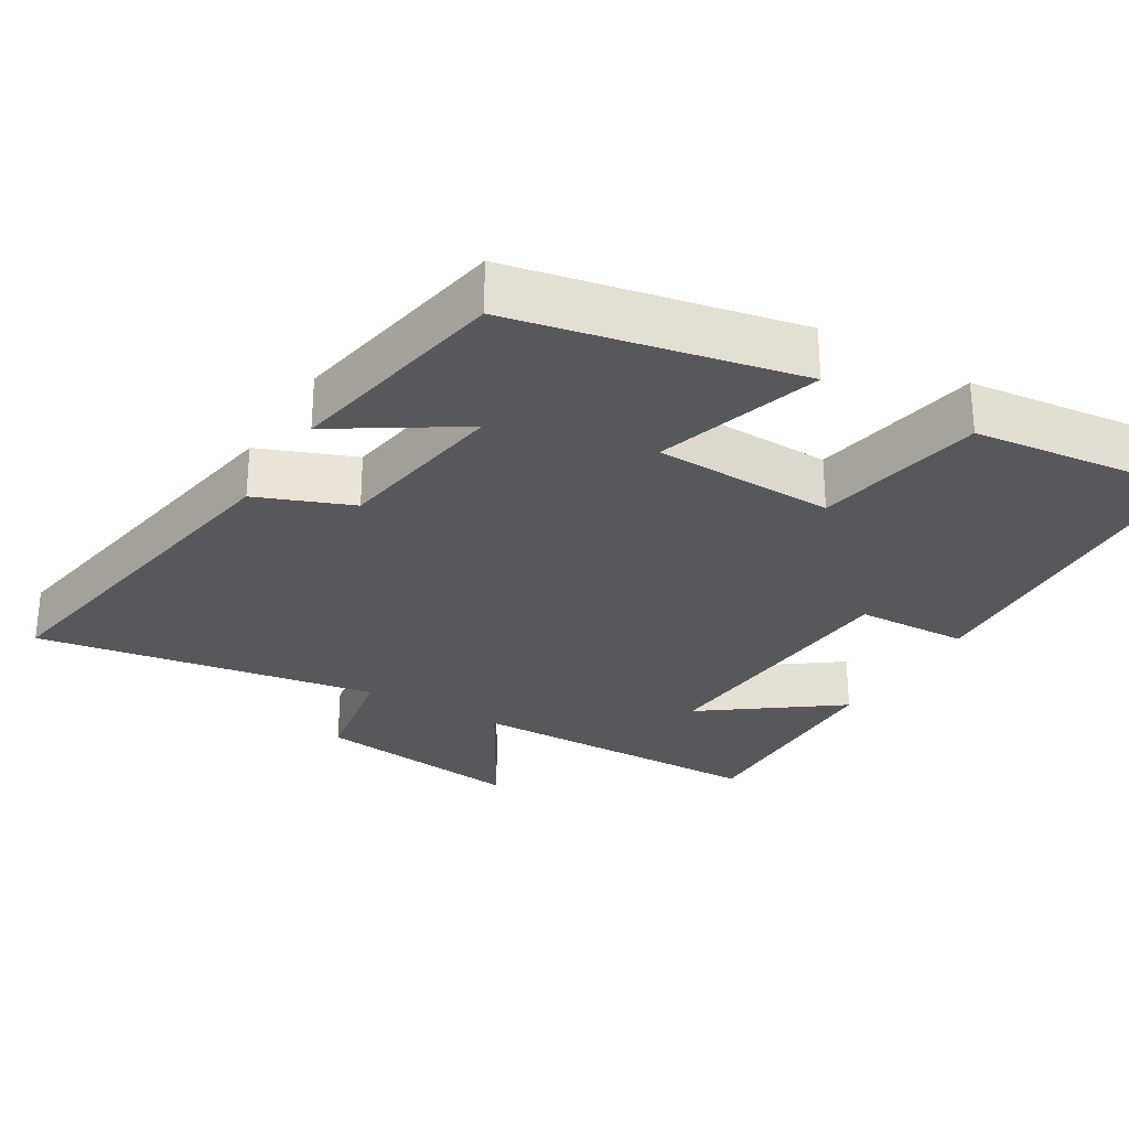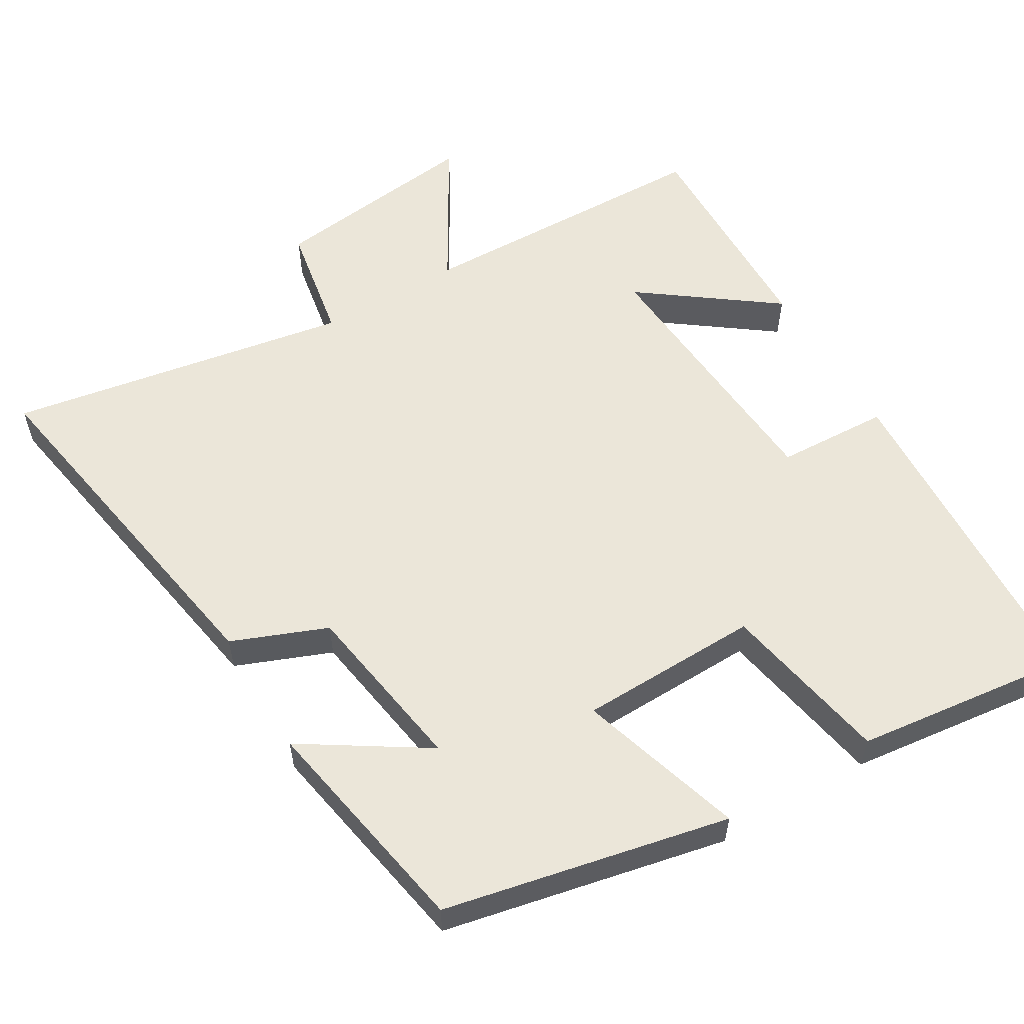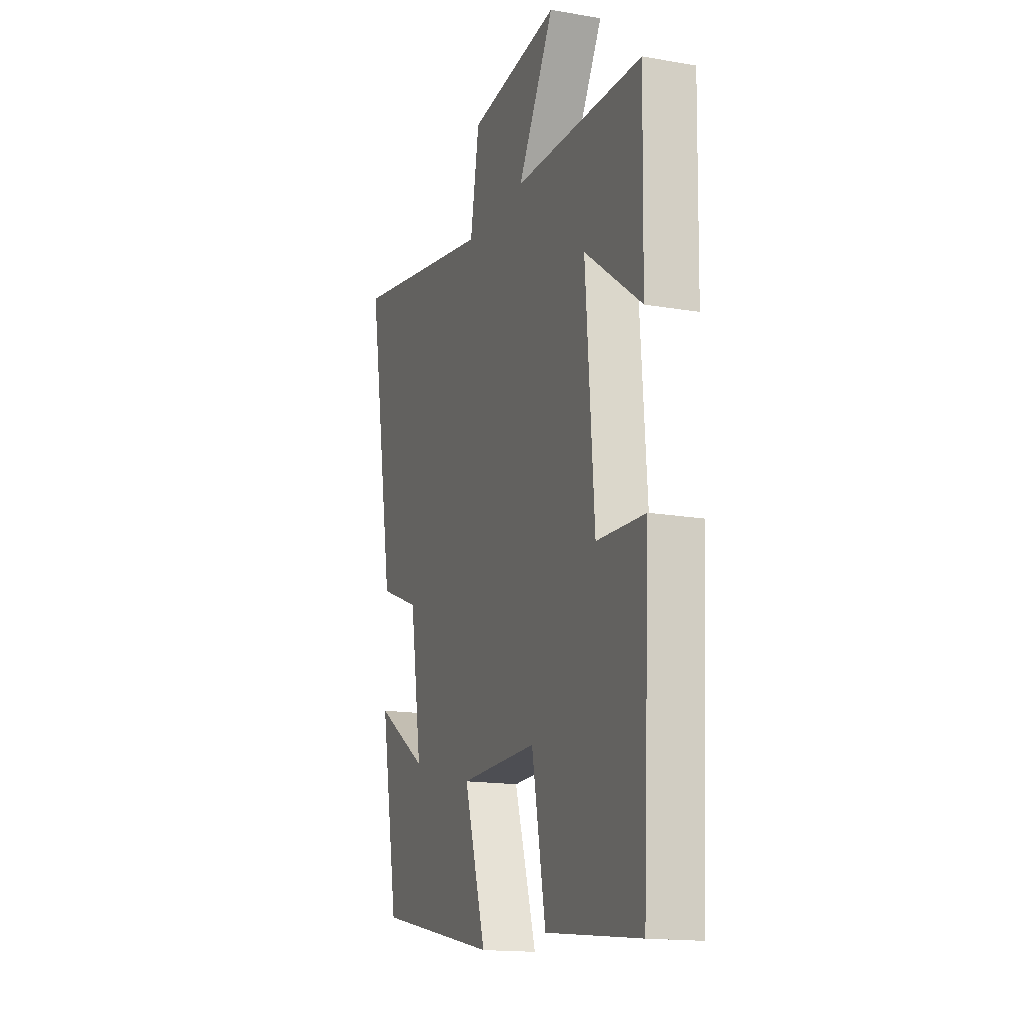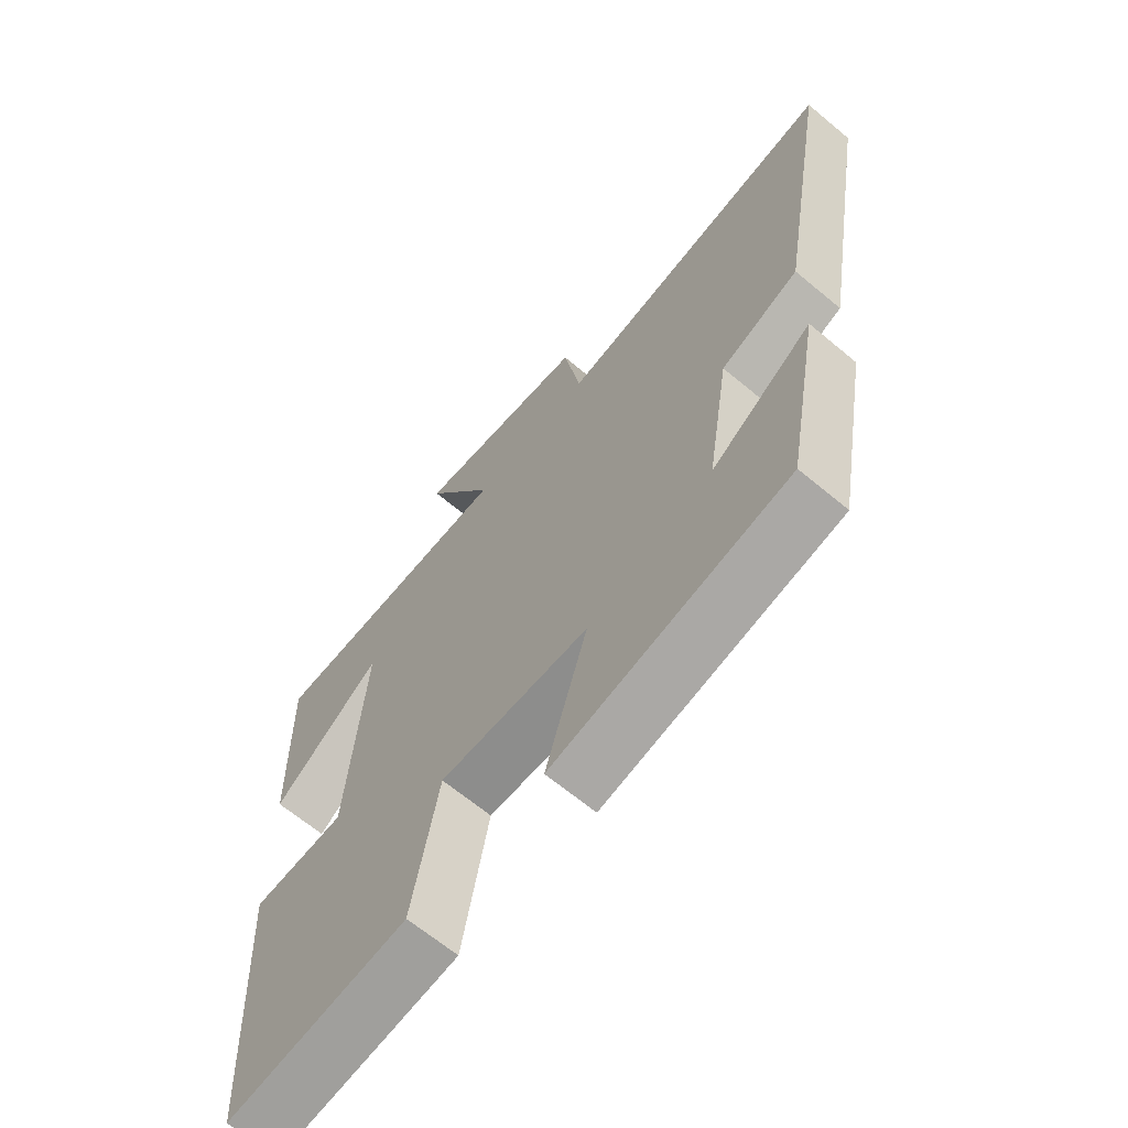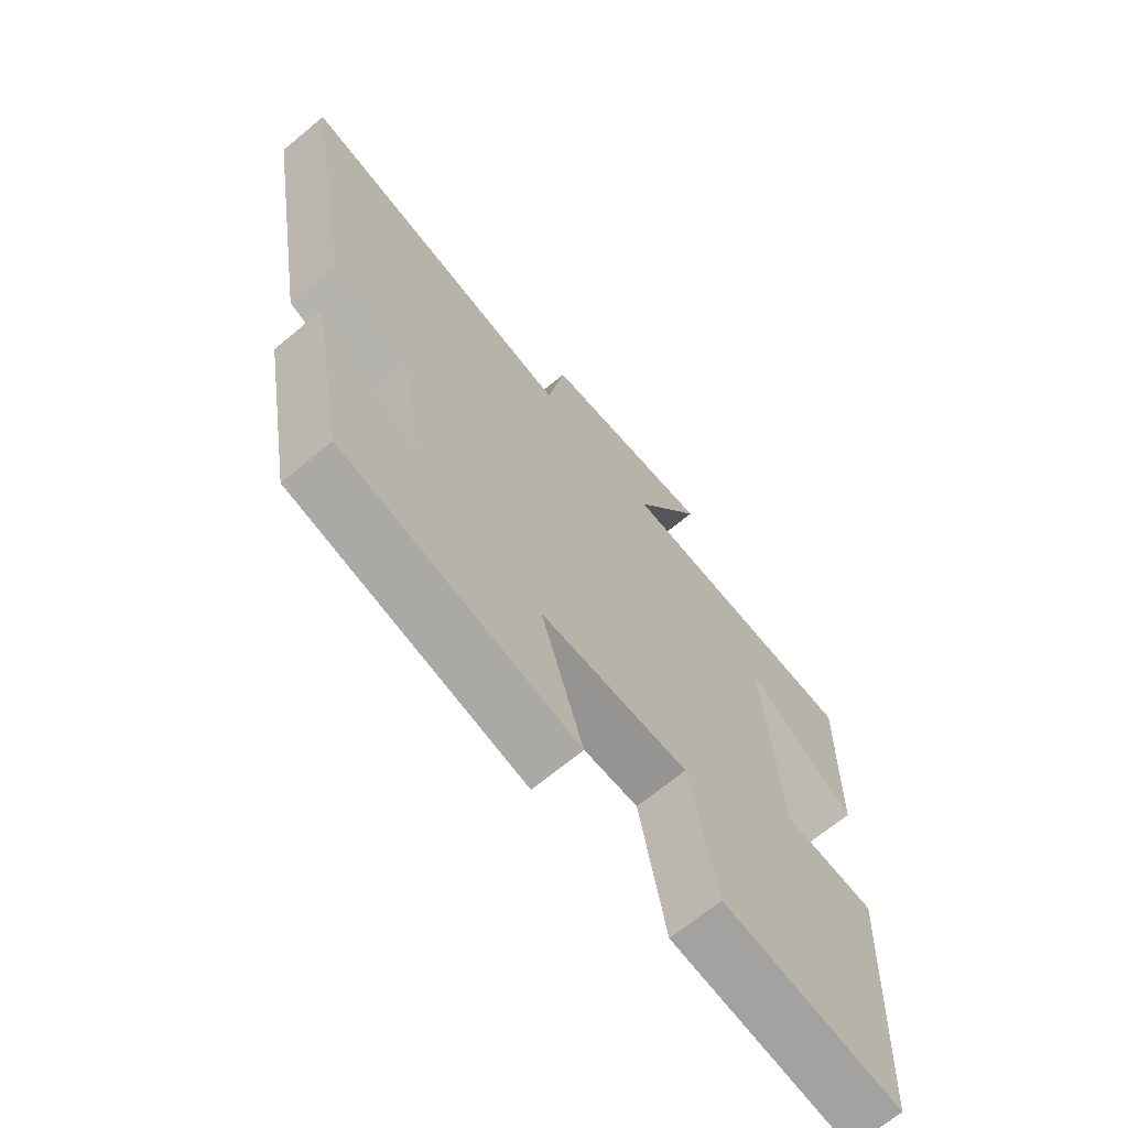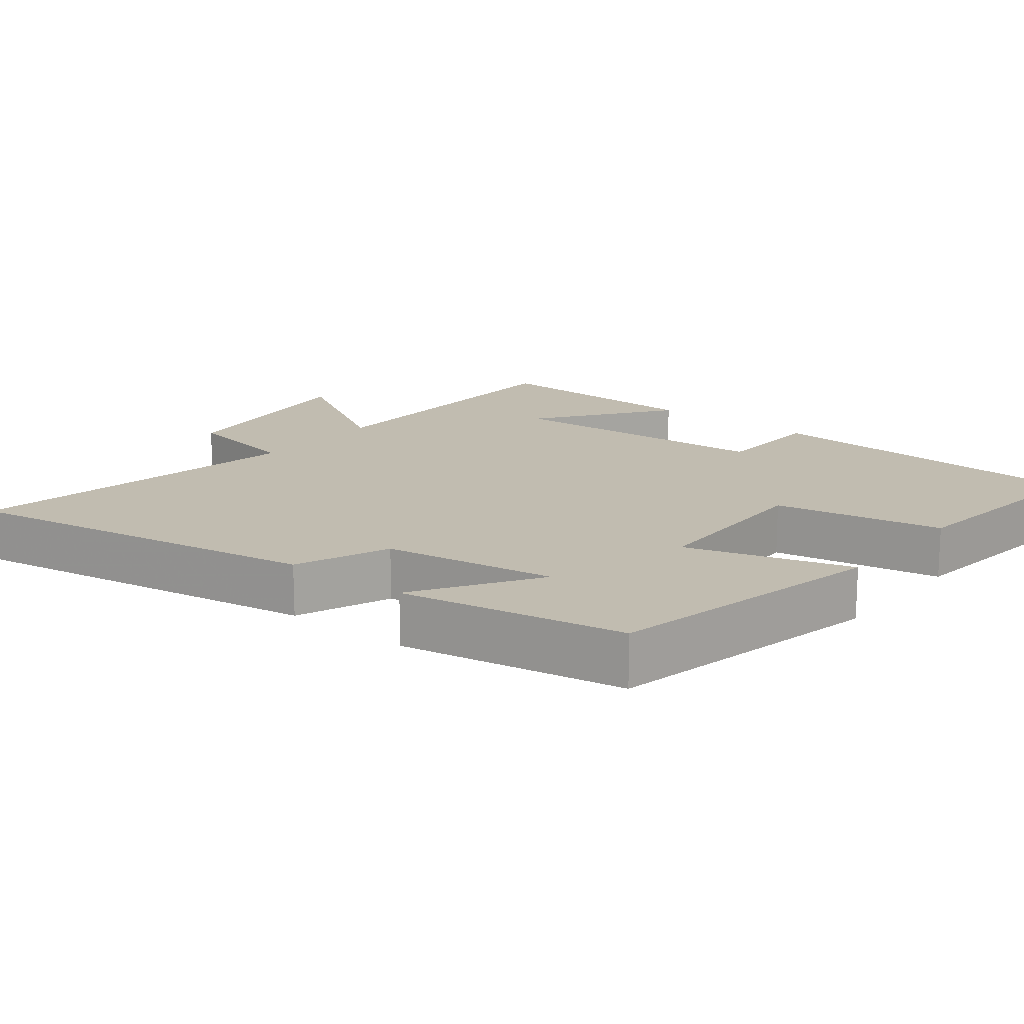
<metadata>
{"format":"obj","ext":"obj","renderer":"f3d","projection":"perspective","resolution":1024,"background":"white","views":[{"elev":-28.5,"azim":149.0,"up":"+Y"},{"elev":56.9,"azim":149.4,"up":"+Y"},{"elev":-16.0,"azim":-109.9,"up":"+Z"},{"elev":-65.6,"azim":50.0,"up":"+Z"},{"elev":-68.2,"azim":129.7,"up":"+Z"},{"elev":16.4,"azim":128.7,"up":"+Y"}]}
</metadata>
<code>
v 0.443 0.07 -0.418
v 0.051 0.07 -0.5
v 0.121 0.07 -0.272
v -0.129 0.07 -0.266
v -0.173 0.07 -0.5
v -0.476 0.07 -0.536
v -0.5 0.07 -0.068
v -0.345 0.07 -0.061
v -0.317 0.07 0.315
v -0.5 0.07 0.18
v -0.506 0.07 0.49
v -0.09 0.07 0.5
v -0.207 0.07 0.7
v 0.085 0.07 0.664
v 0.114 0.07 0.5
v 0.587 0.07 0.582
v 0.5 0.07 0.078
v 0.369 0.07 0.026
v 0.331 0.07 -0.214
v 0.5 0.07 -0.106
v 0.443 0 -0.418
v 0.051 0 -0.5
v 0.121 0 -0.272
v -0.129 0 -0.266
v -0.173 0 -0.5
v -0.476 0 -0.536
v -0.5 0 -0.068
v -0.345 0 -0.061
v -0.317 0 0.315
v -0.5 0 0.18
v -0.506 0 0.49
v -0.09 0 0.5
v -0.207 0 0.7
v 0.085 0 0.664
v 0.114 0 0.5
v 0.587 0 0.582
v 0.5 0 0.078
v 0.369 0 0.026
v 0.331 0 -0.214
v 0.5 0 -0.106
f 19 20 1 2
f 18 19 2 3
f 15 16 17 18
f 15 18 3 4
f 12 13 14 15
f 12 15 4
f 9 10 11 12
f 8 9 12 4
f 6 7 8
f 4 5 6 8
f 22 21 40 39
f 23 22 39 38
f 38 37 36 35
f 24 23 38 35
f 35 34 33 32
f 24 35 32
f 32 31 30 29
f 24 32 29 28
f 28 27 26
f 28 26 25 24
f 1 21 22 2
f 2 22 23 3
f 3 23 24 4
f 4 24 25 5
f 5 25 26 6
f 6 26 27 7
f 7 27 28 8
f 8 28 29 9
f 9 29 30 10
f 10 30 31 11
f 11 31 32 12
f 12 32 33 13
f 13 33 34 14
f 14 34 35 15
f 15 35 36 16
f 16 36 37 17
f 17 37 38 18
f 18 38 39 19
f 19 39 40 20
f 20 40 21 1

</code>
